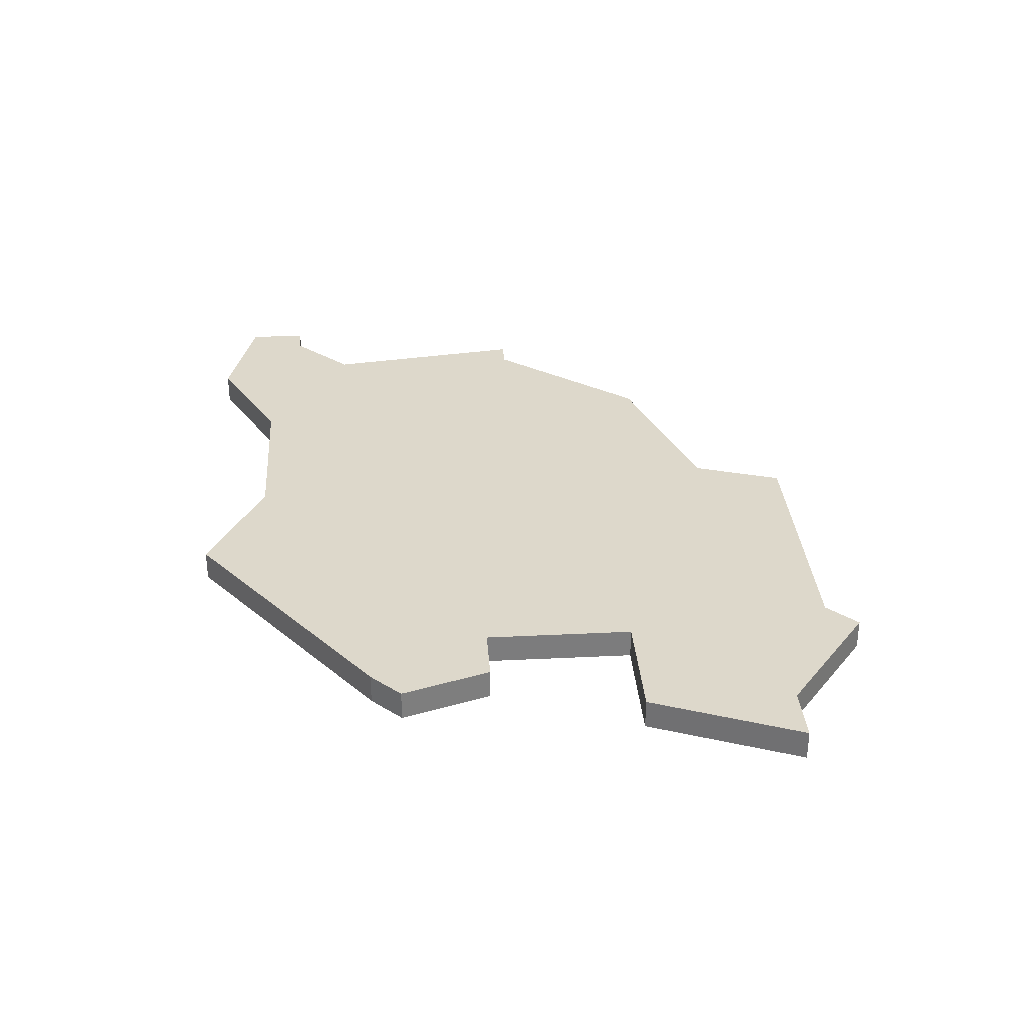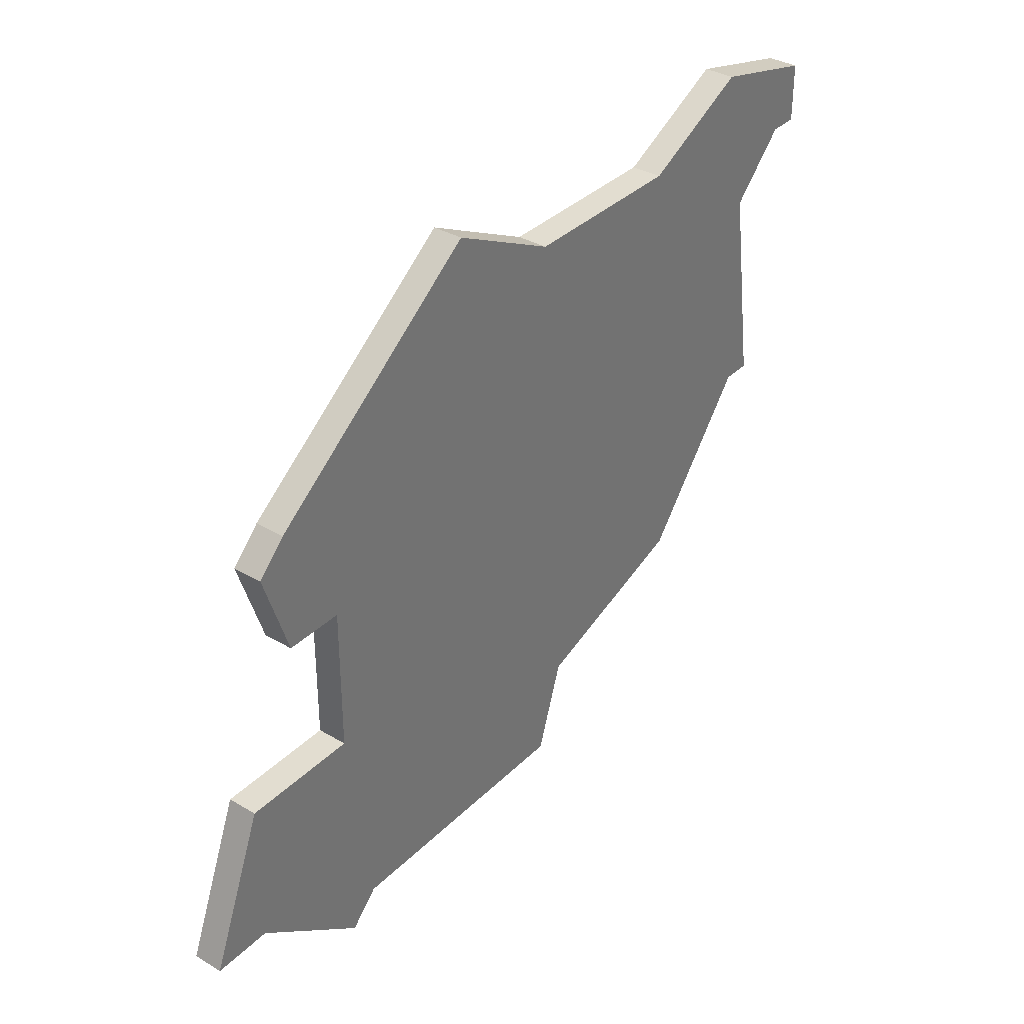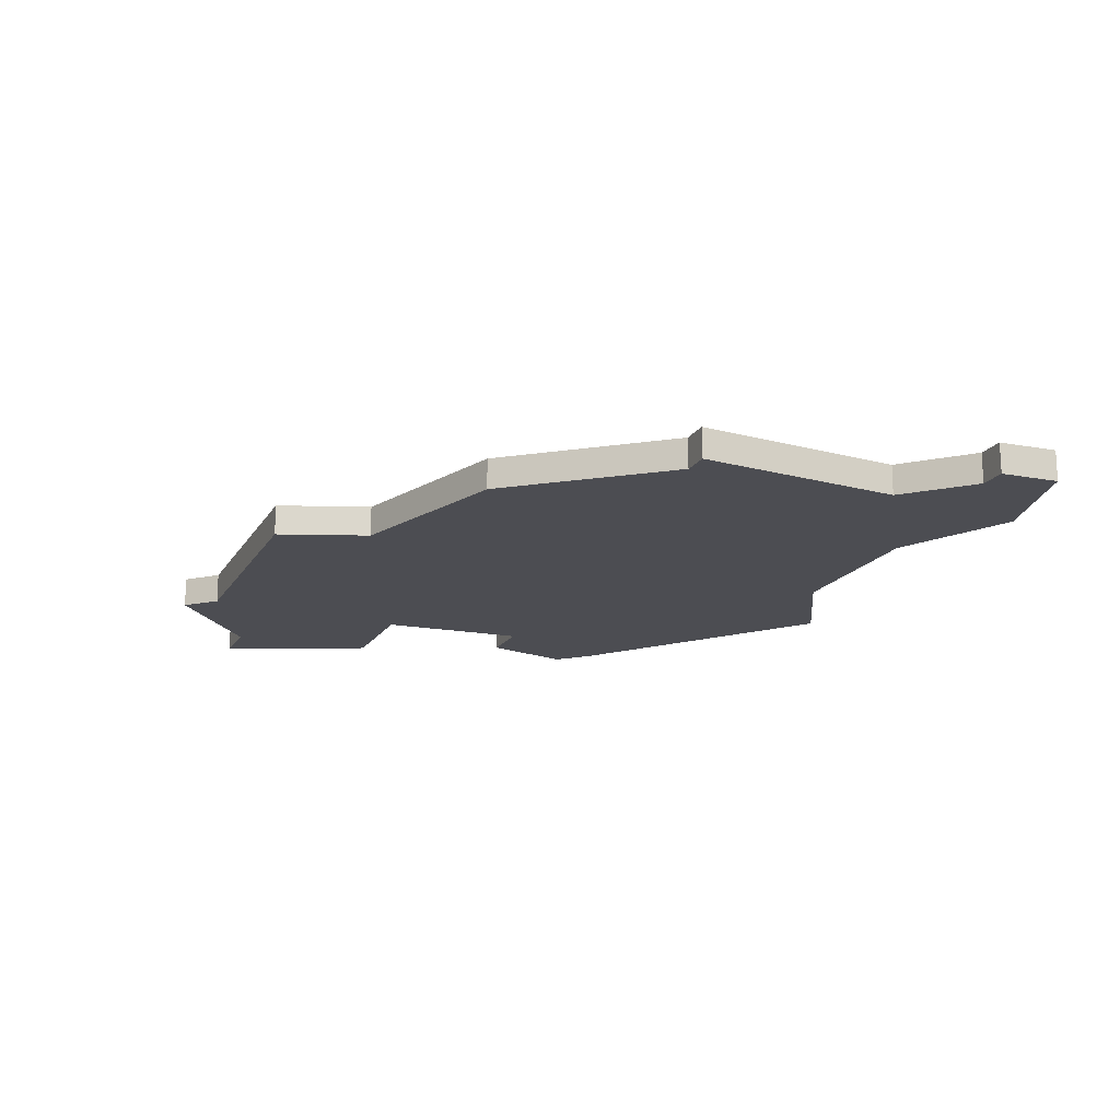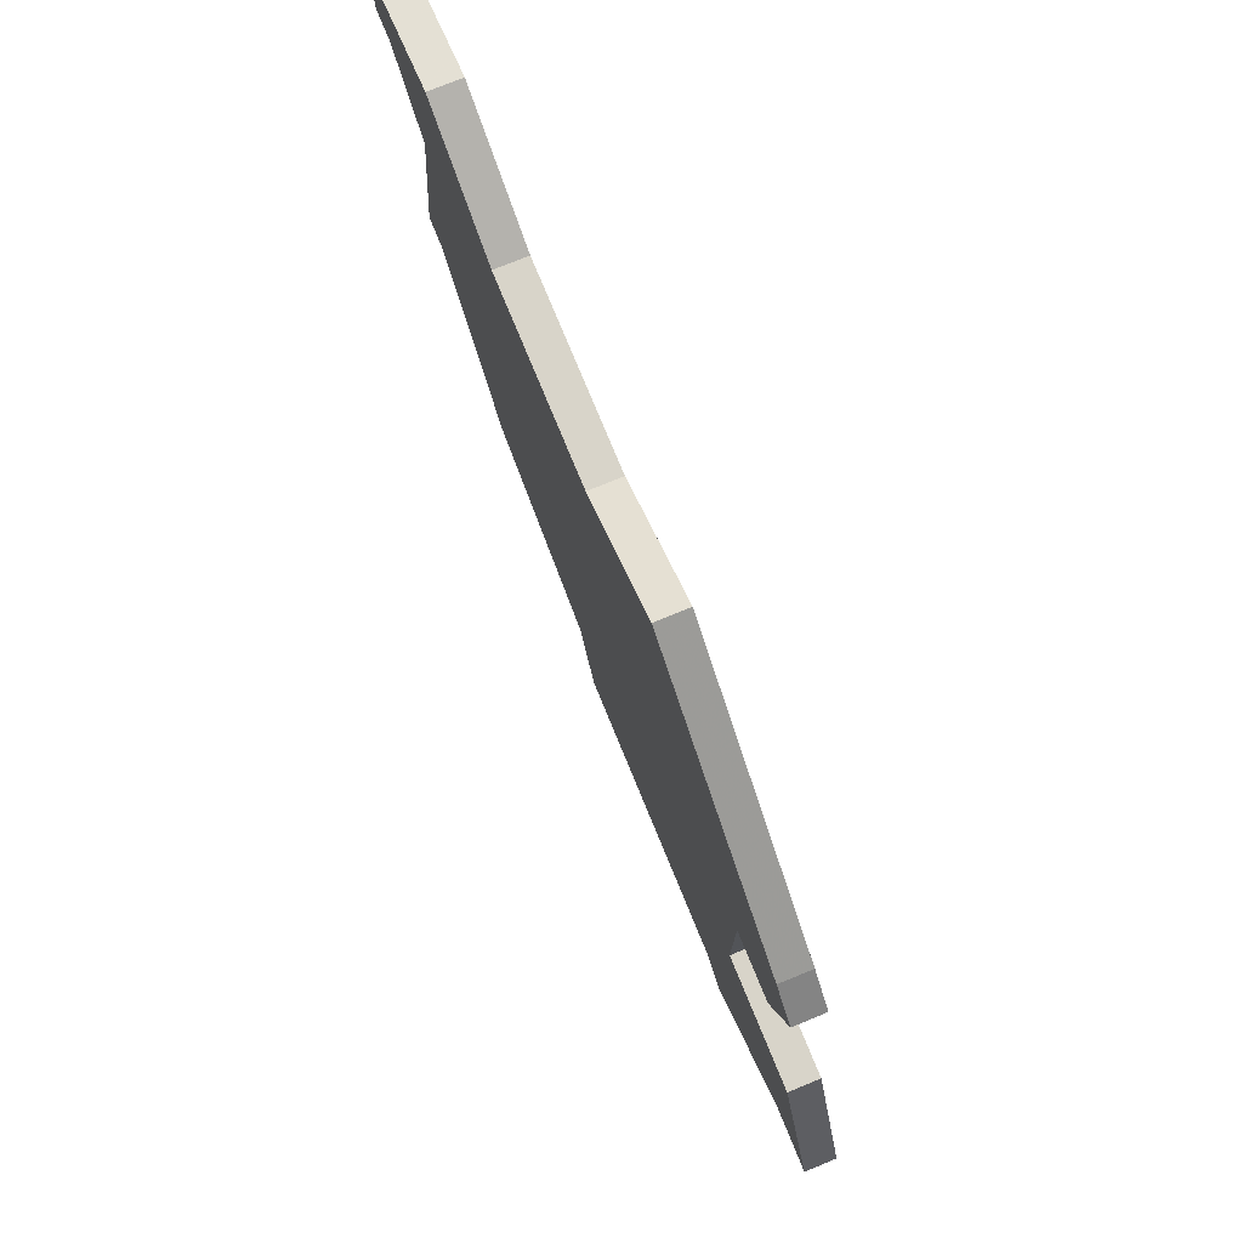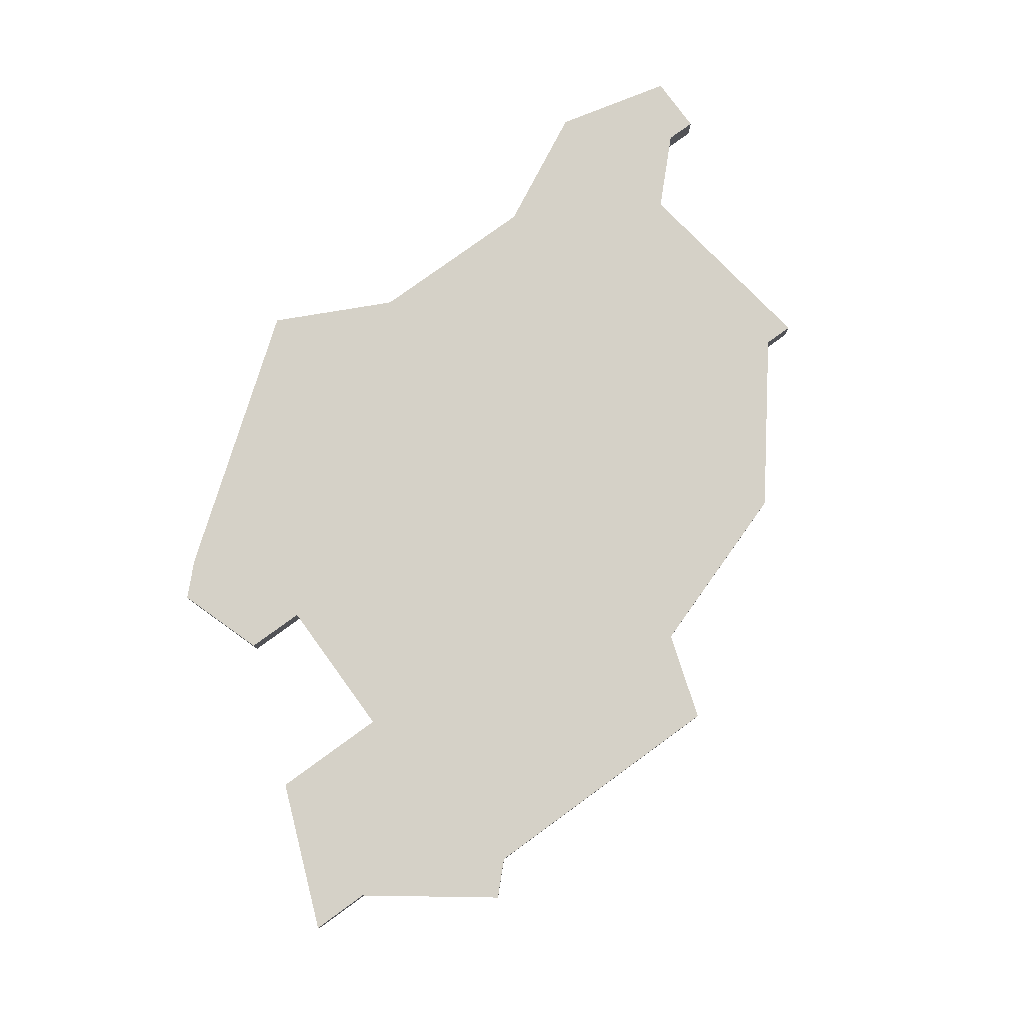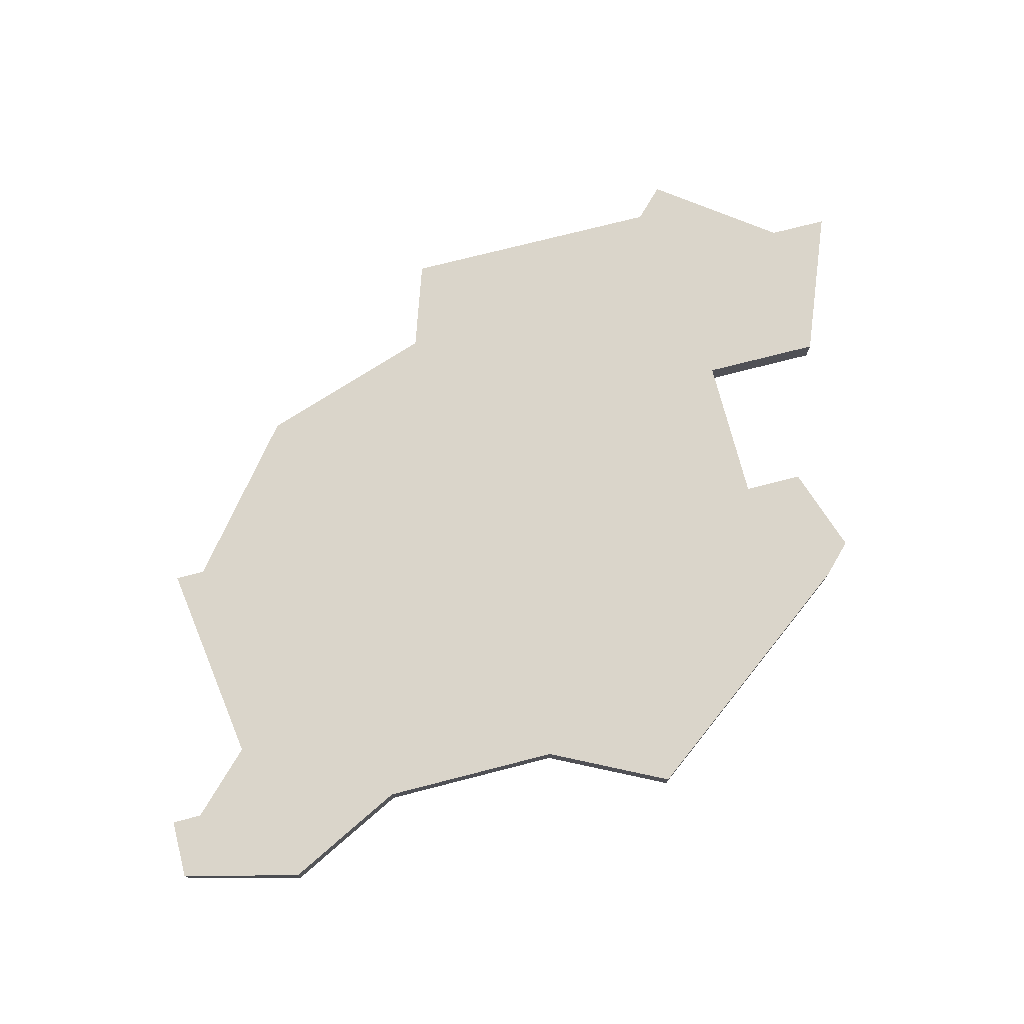
<metadata>
{"format":"obj","ext":"obj","renderer":"f3d","projection":"perspective","resolution":1024,"background":"white","views":[{"elev":31.5,"azim":-94.0,"up":"+Z"},{"elev":35.2,"azim":-51.9,"up":"+Y"},{"elev":-16.4,"azim":68.9,"up":"+Z"},{"elev":75.7,"azim":-112.3,"up":"+Y"},{"elev":79.1,"azim":-36.0,"up":"+Z"},{"elev":74.3,"azim":165.6,"up":"+Z"}]}
</metadata>
<code>
v 1544 -566 0
v 1544 -566 1
v 1560 -548 0
v 1560 -548 1
v 1560 -568 0
v 1560 -568 1
v 1551 -568 0
v 1551 -568 1
v 1567 -563 0
v 1567 -563 1
v 1550 -556 0
v 1550 -556 1
v 1550 -569 0
v 1550 -569 1
v 1550 -561 0
v 1550 -561 1
v 1566 -548 0
v 1566 -548 1
v 1574 -547 0
v 1574 -547 1
v 1574 -549 0
v 1574 -549 1
v 1573 -549 0
v 1573 -549 1
v 1548 -556 0
v 1548 -556 1
v 1548 -552 0
v 1548 -552 1
v 1556 -546 0
v 1556 -546 1
v 1572 -558 0
v 1572 -558 1
v 1547 -553 0
v 1547 -553 1
v 1571 -558 0
v 1571 -558 1
v 1571 -551 0
v 1571 -551 1
v 1546 -566 0
v 1546 -566 1
v 1546 -561 0
v 1546 -561 1
v 1570 -546 0
v 1570 -546 1
v 1561 -565 0
v 1561 -565 1
f 41 39 1
f 15 39 41
f 13 39 7
f 7 39 15
f 27 25 33
f 11 25 27
f 29 3 11
f 11 45 15
f 27 29 11
f 45 7 15
f 9 45 3
f 11 3 45
f 37 31 35
f 17 35 9
f 35 17 37
f 17 9 3
f 43 37 17
f 19 21 23
f 43 19 23
f 37 43 23
f 5 7 45
f 2 40 42
f 42 40 16
f 8 40 14
f 16 40 8
f 34 26 28
f 28 26 12
f 12 4 30
f 16 46 12
f 12 30 28
f 16 8 46
f 4 46 10
f 46 4 12
f 36 32 38
f 10 36 18
f 38 18 36
f 4 10 18
f 18 38 44
f 24 22 20
f 24 20 44
f 24 44 38
f 46 8 6
f 26 34 25
f 25 34 33
f 12 26 11
f 11 26 25
f 16 12 15
f 15 12 11
f 42 16 41
f 41 16 15
f 2 42 1
f 1 42 41
f 40 2 39
f 39 2 1
f 14 40 13
f 13 40 39
f 8 14 7
f 7 14 13
f 6 8 5
f 5 8 7
f 46 6 45
f 45 6 5
f 10 46 9
f 9 46 45
f 36 10 35
f 35 10 9
f 32 36 31
f 31 36 35
f 38 32 37
f 37 32 31
f 24 38 23
f 23 38 37
f 22 24 21
f 21 24 23
f 20 22 19
f 19 22 21
f 44 20 43
f 43 20 19
f 18 44 17
f 17 44 43
f 4 18 3
f 3 18 17
f 30 4 29
f 29 4 3
f 34 28 33
f 33 28 27
f 28 30 27
f 27 30 29

</code>
